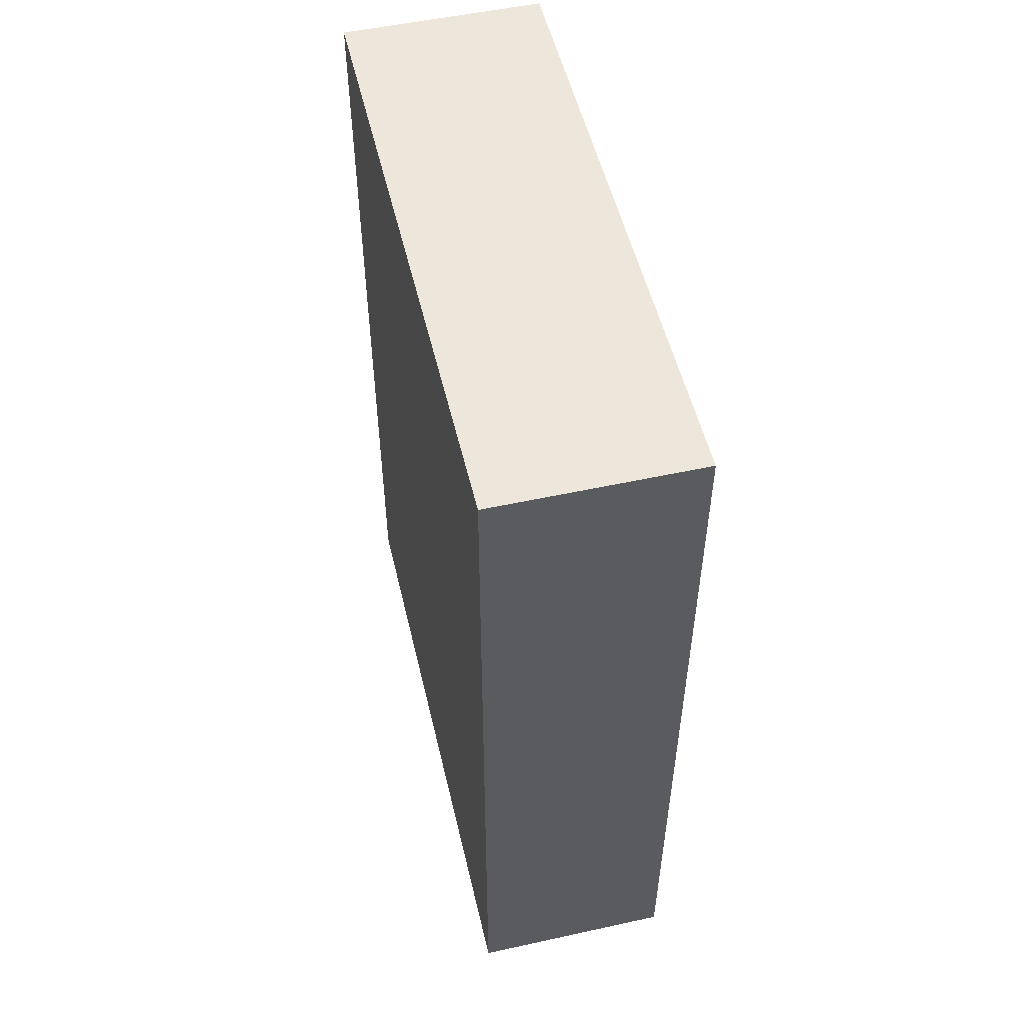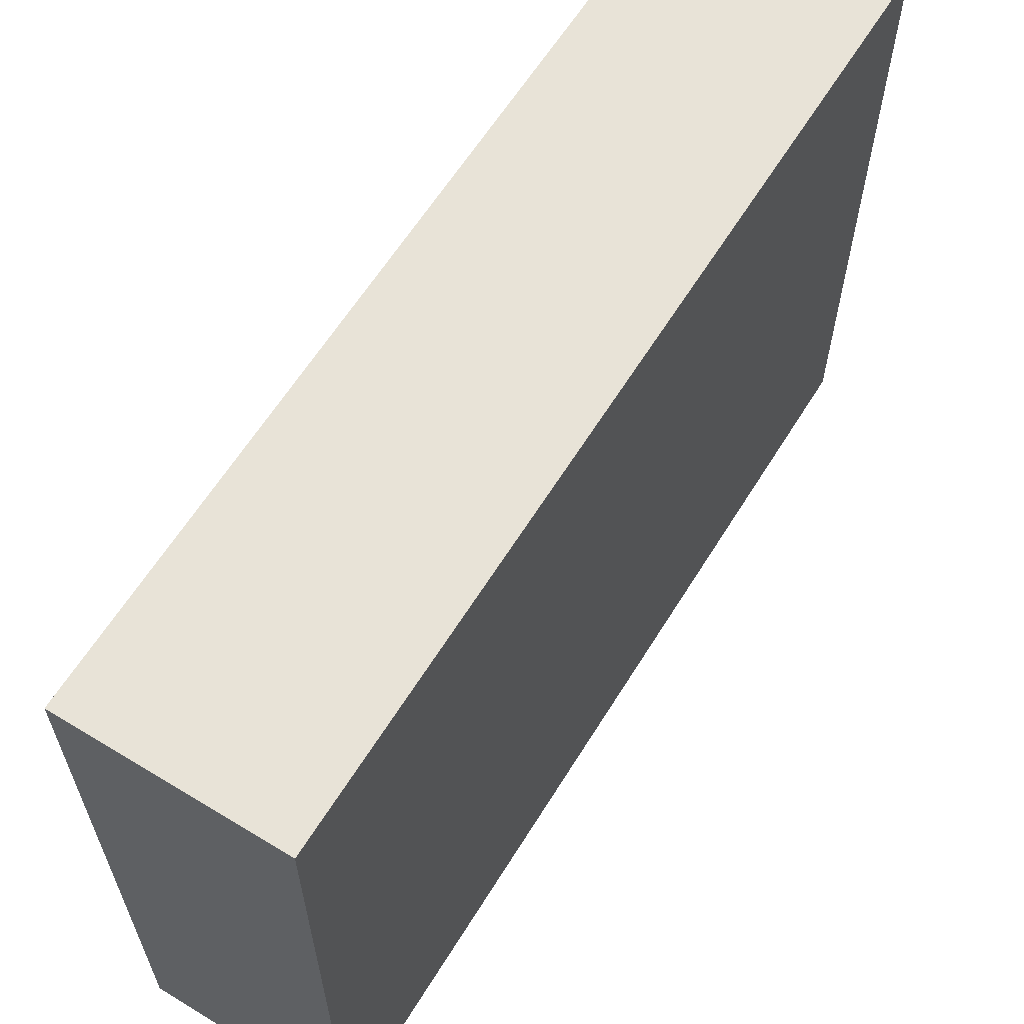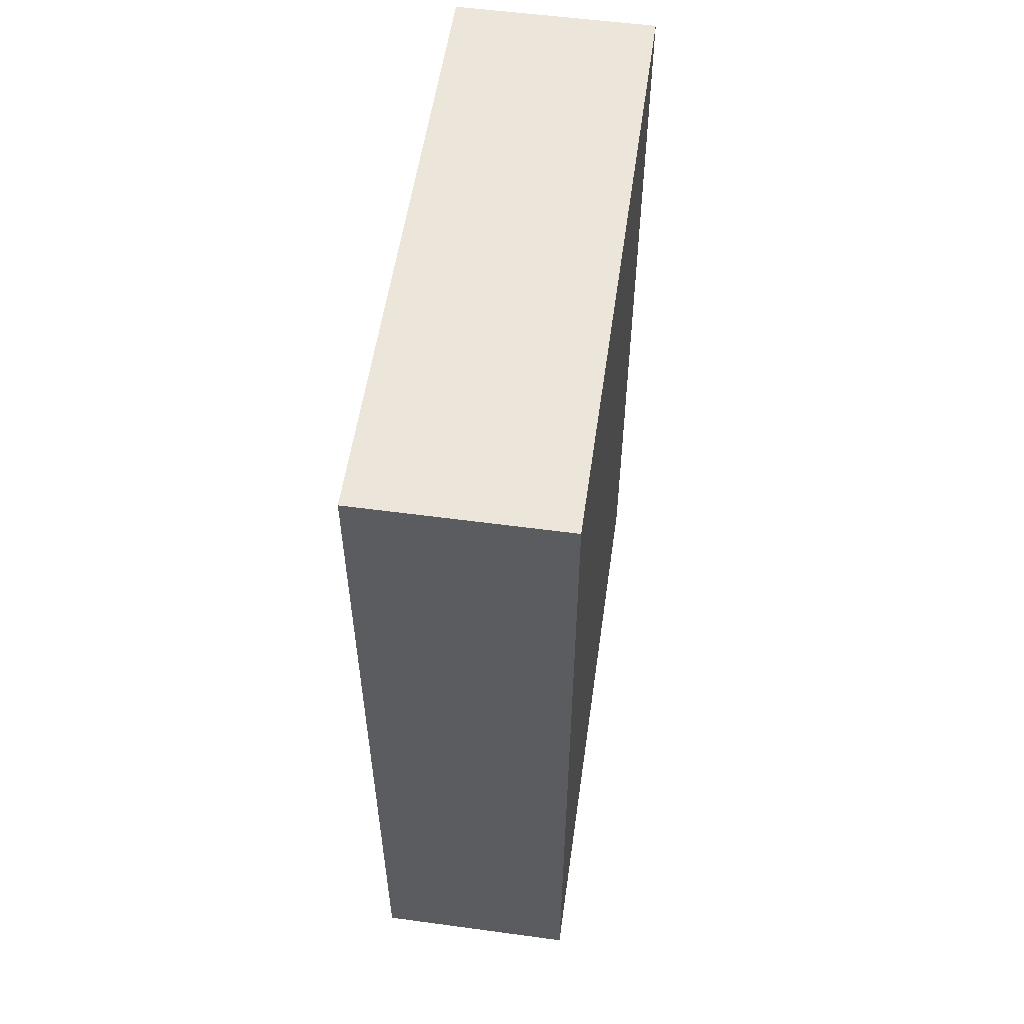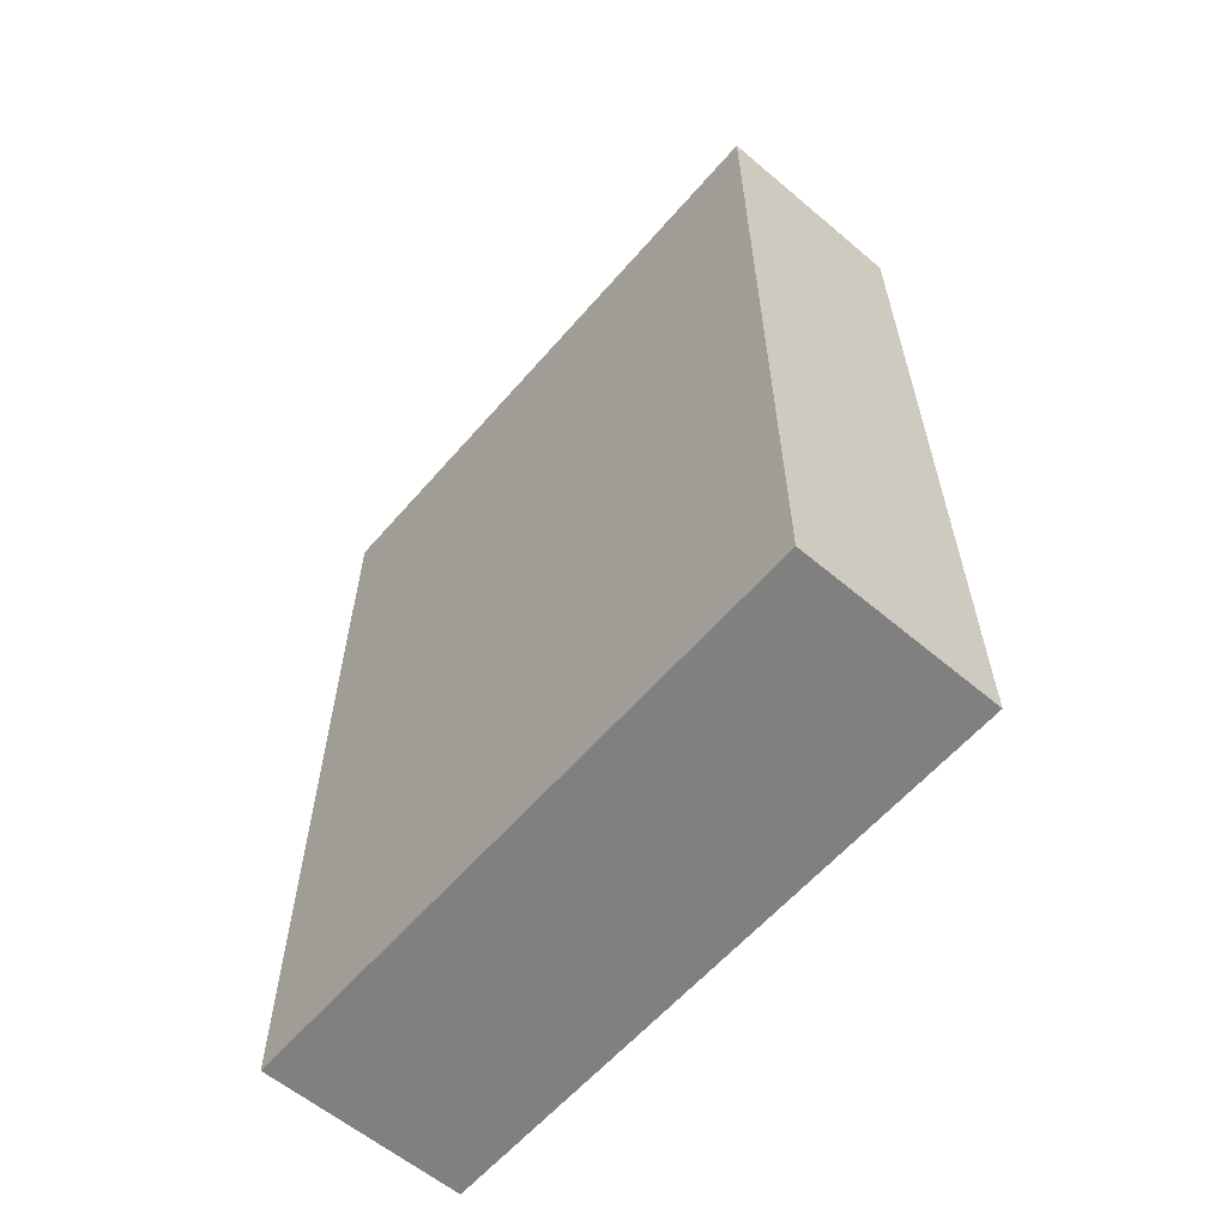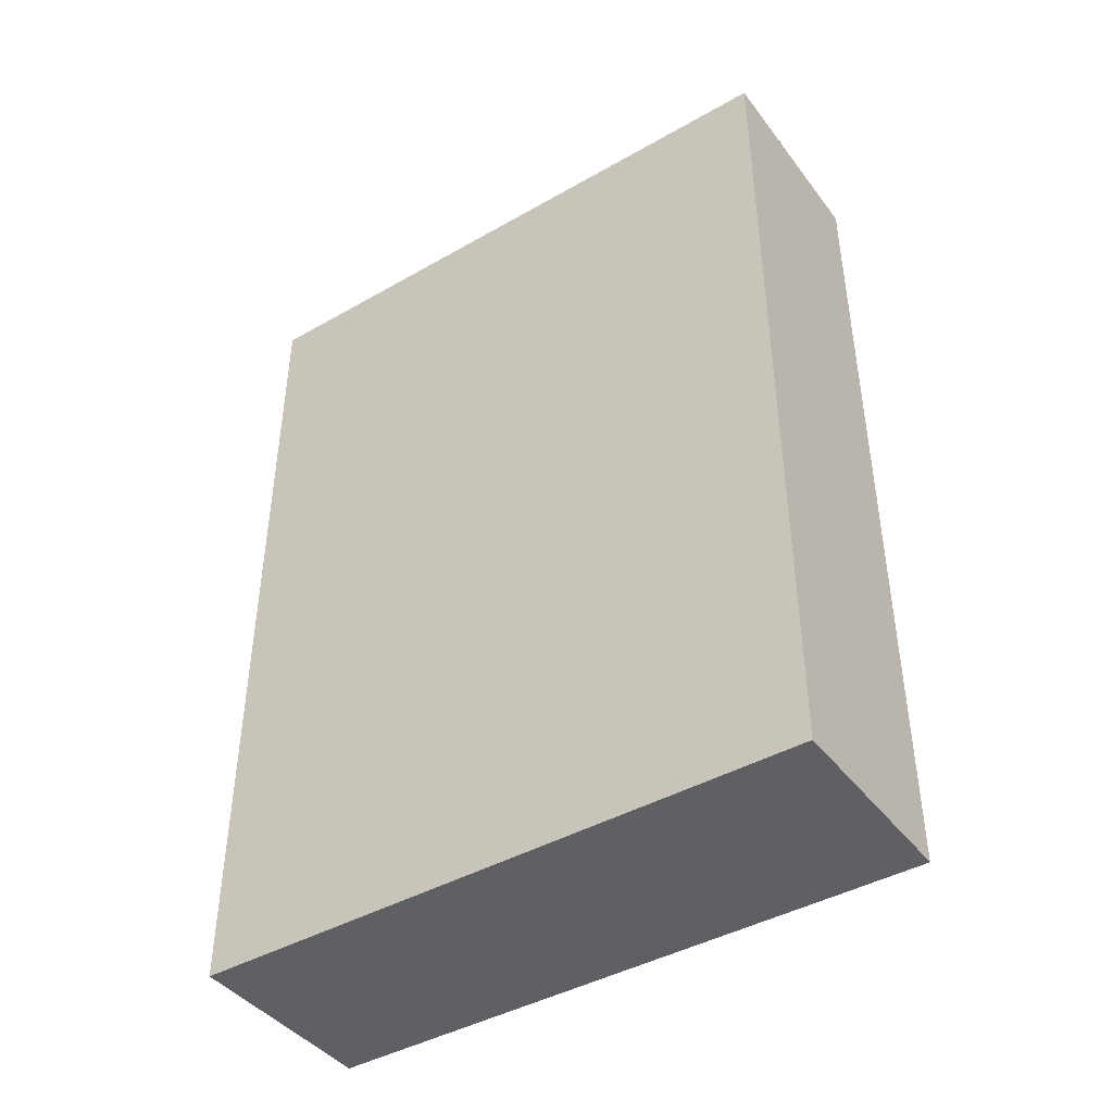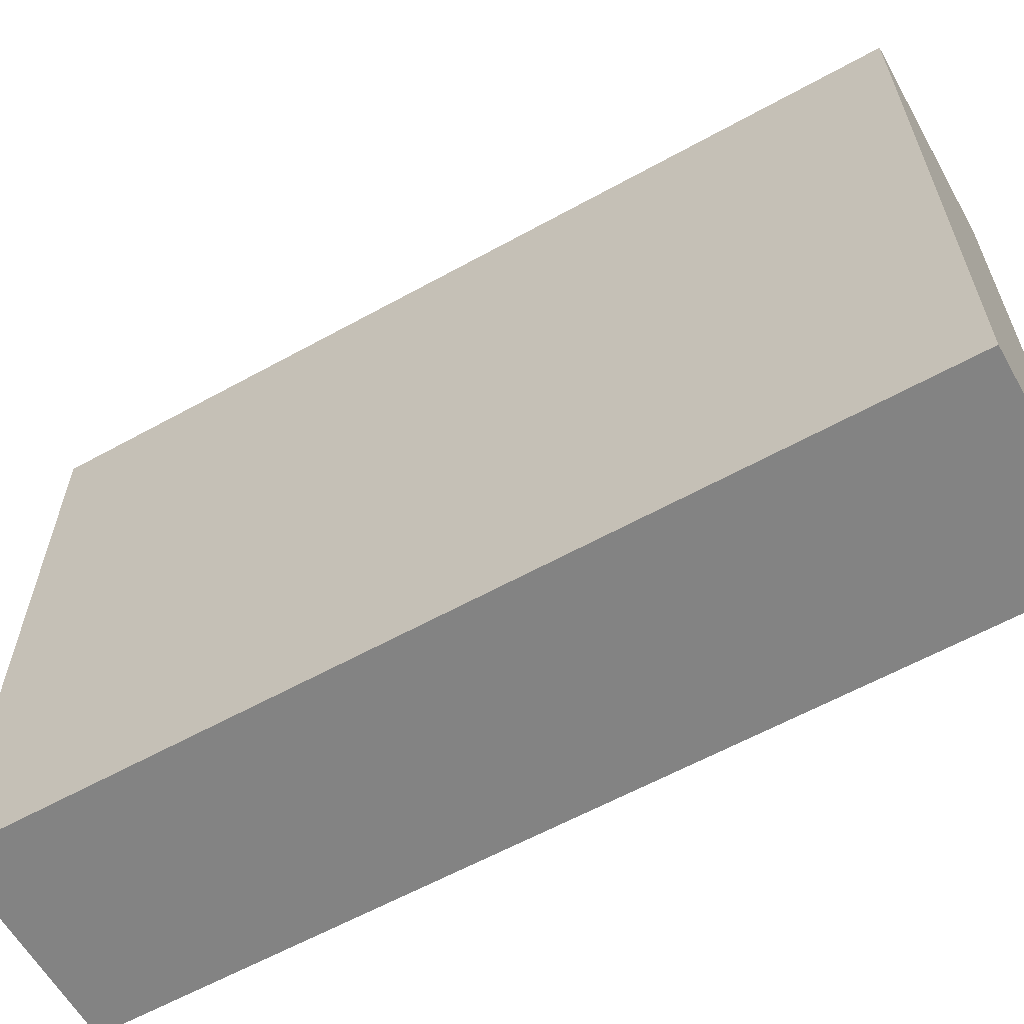
<metadata>
{"format":"obj","ext":"obj","renderer":"f3d","projection":"perspective","resolution":1024,"background":"white","views":[{"elev":52.9,"azim":-13.2,"up":"+Y"},{"elev":61.9,"azim":-148.3,"up":"+Z"},{"elev":55.3,"azim":8.1,"up":"+Y"},{"elev":-60.2,"azim":139.3,"up":"+Y"},{"elev":-42.7,"azim":-55.8,"up":"+Y"},{"elev":-61.0,"azim":119.4,"up":"+Z"}]}
</metadata>
<code>
v 0.2394 1.999 -0.7348
v 0.2394 1.999 0.7352
v -0.2406 1.999 0.7352
v -0.2406 1.999 -0.7348
v 0.2394 4.049 -0.7348
v 0.2394 4.049 0.7352
v -0.2406 4.049 0.7352
v -0.2406 4.049 -0.7348
f 5 1 8
f 1 4 8
f 3 7 4
f 7 8 4
f 2 6 3
f 6 7 3
f 1 5 2
f 5 6 2
f 5 8 6
f 8 7 6
f 1 2 3
f 1 3 4

</code>
